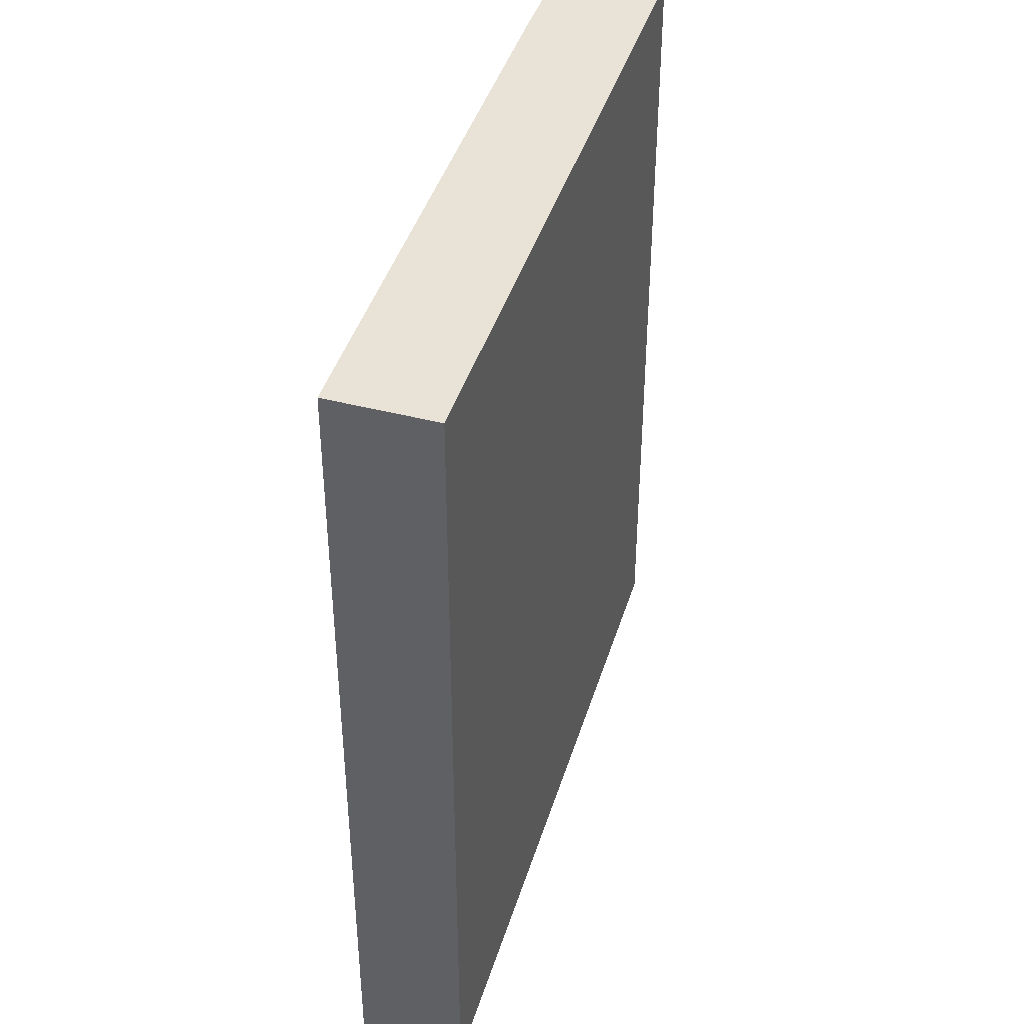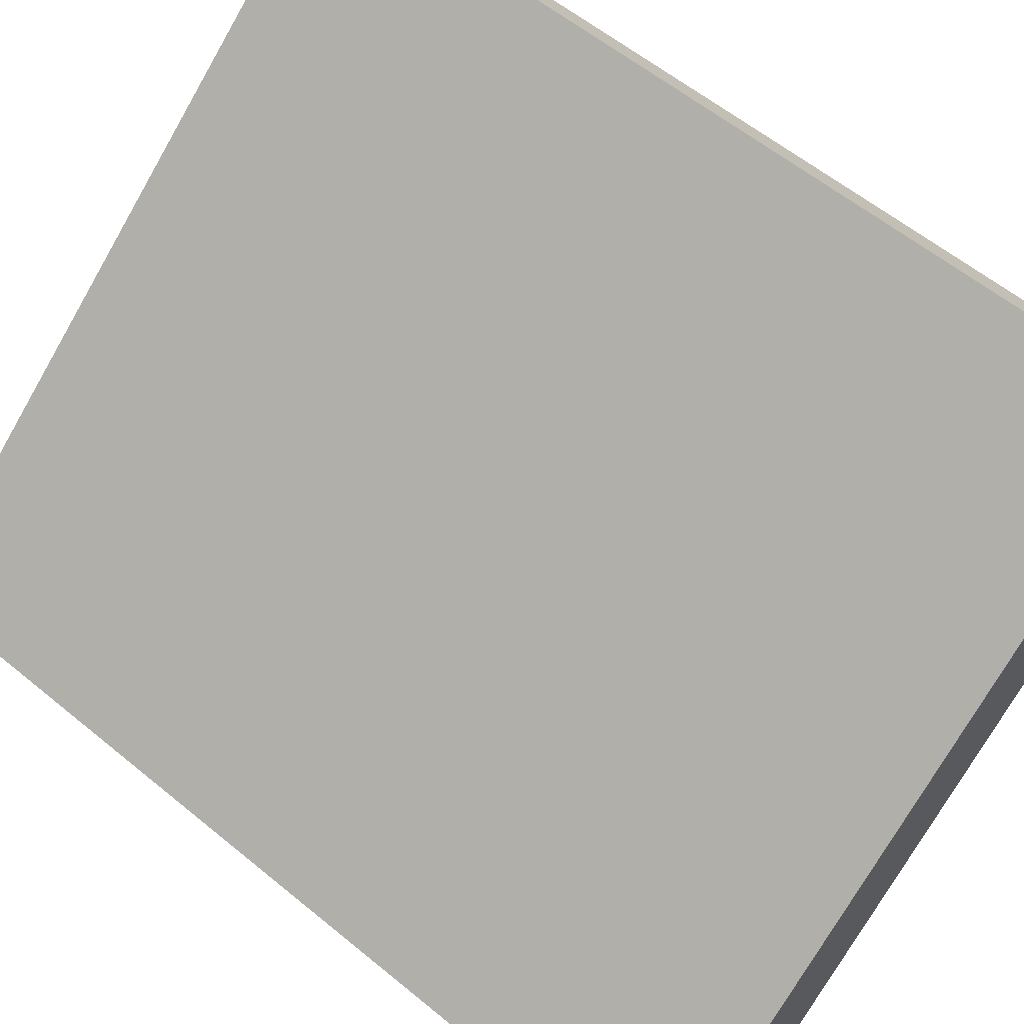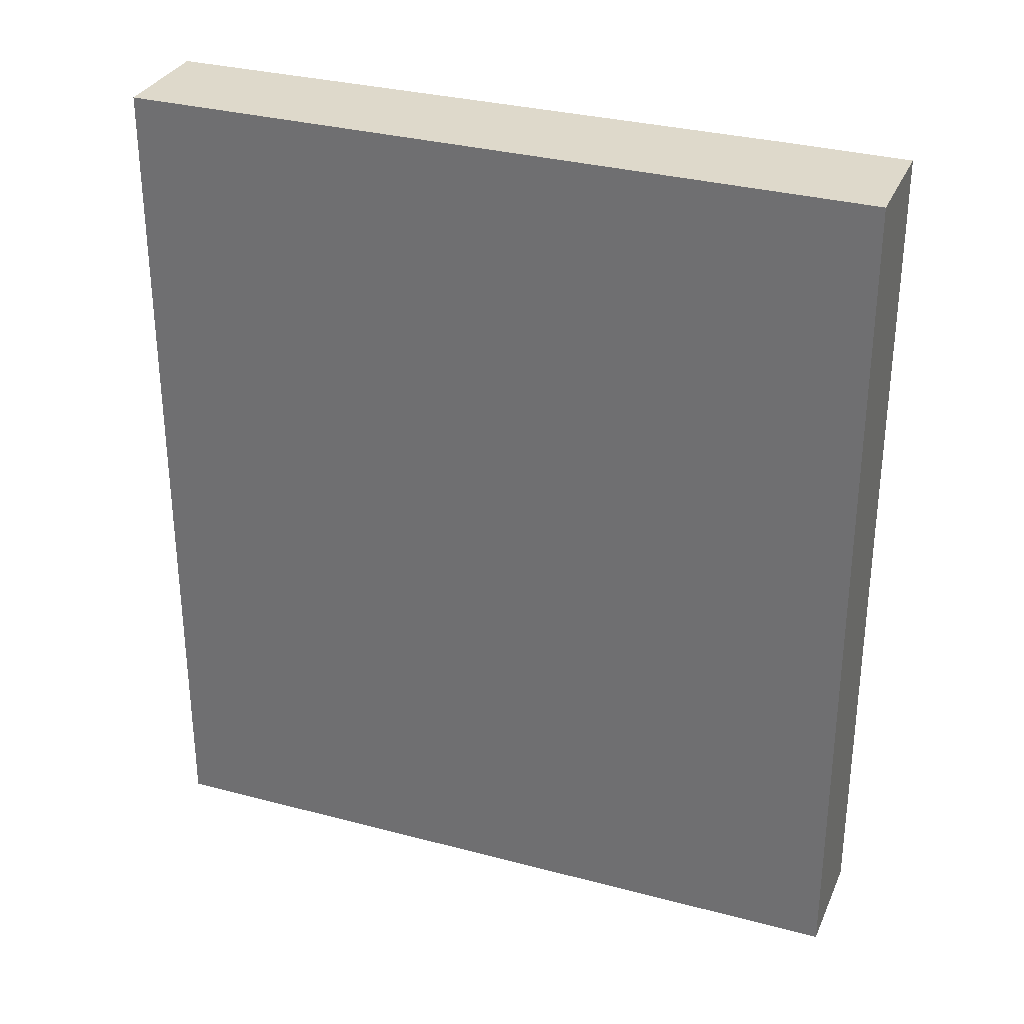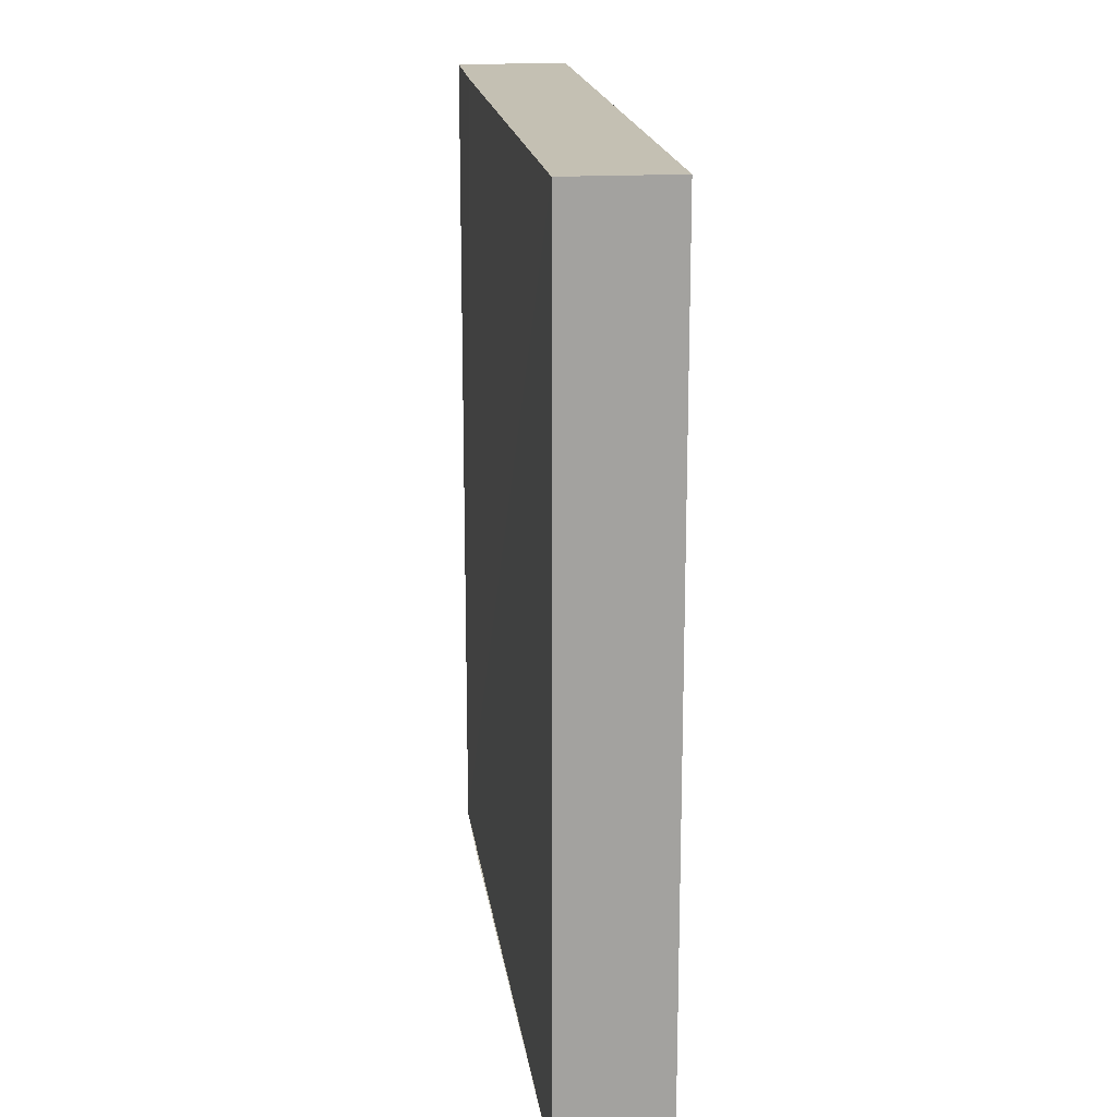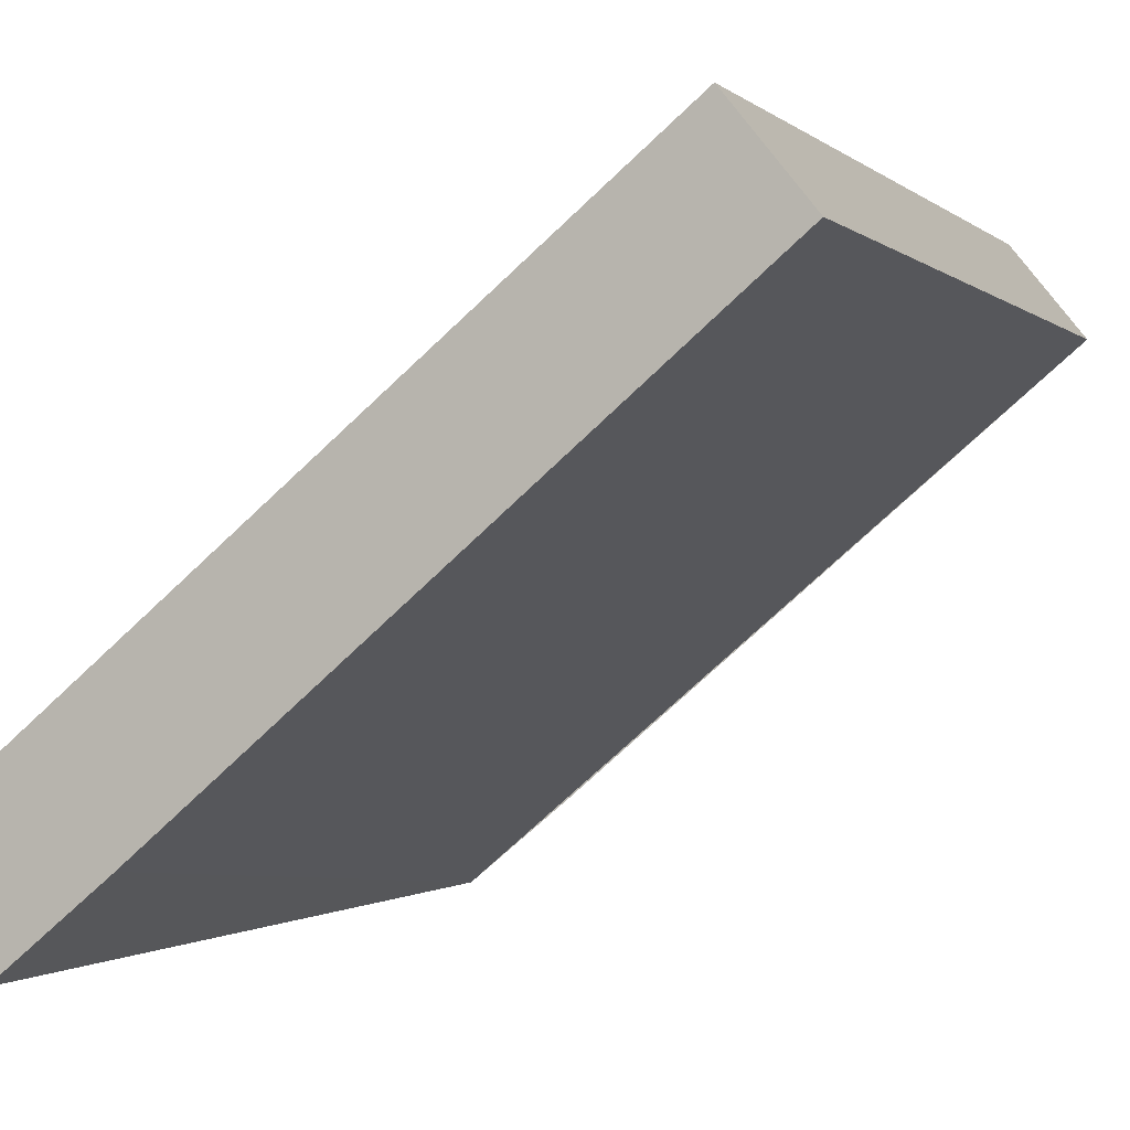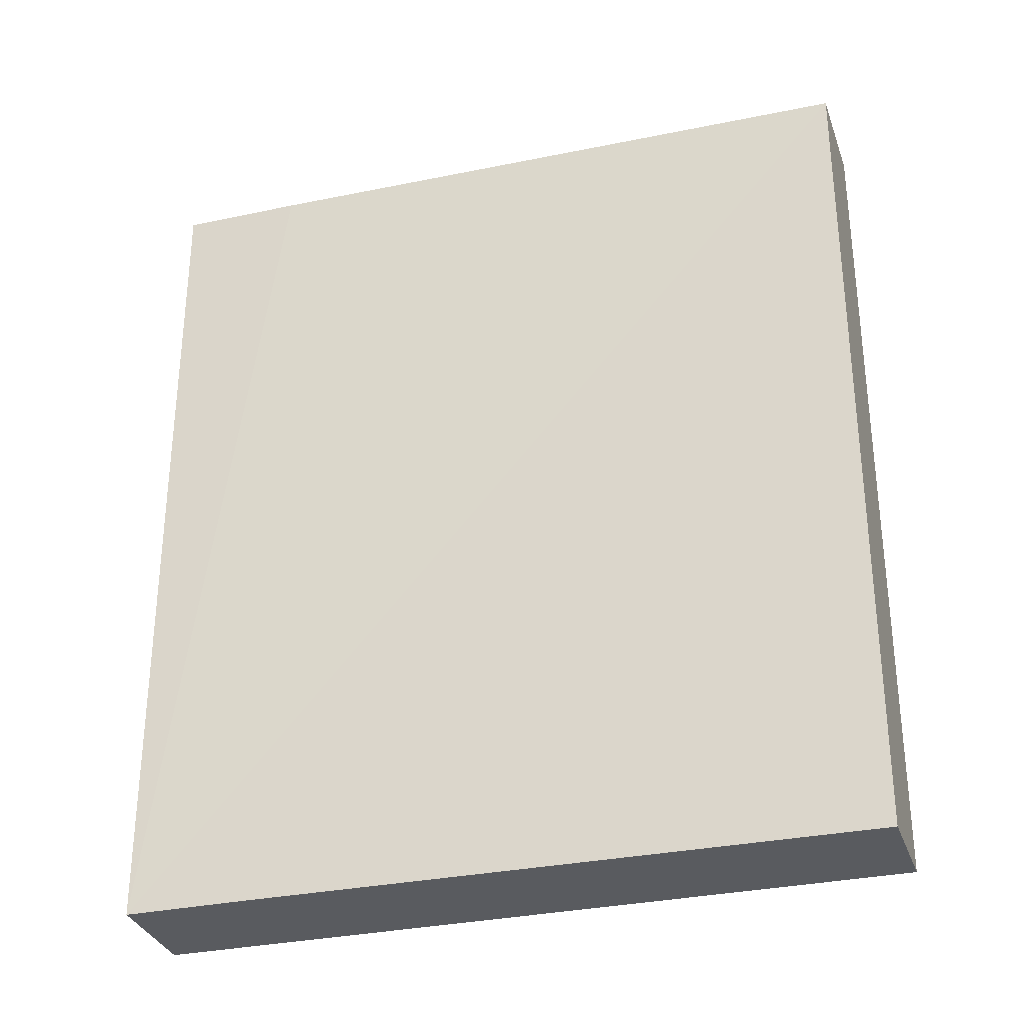
<metadata>
{"format":"obj","ext":"obj","renderer":"f3d","projection":"perspective","resolution":1024,"background":"white","views":[{"elev":41.6,"azim":-33.6,"up":"+Y"},{"elev":58.2,"azim":130.5,"up":"+Z"},{"elev":31.8,"azim":60.5,"up":"+Y"},{"elev":18.0,"azim":-57.4,"up":"+Y"},{"elev":-1.0,"azim":-159.9,"up":"+Z"},{"elev":-32.0,"azim":-123.5,"up":"+Y"}]}
</metadata>
<code>
v  19.18 28.84 -16.24
v  18.94 28.84 -11.08
v  21.61 28.84 -13.32
v  7.744 28.84 -1.719
v  15.97 28.84 -13.59
v  0 28.84 1.766e-15
v  2.286 28.84 2.846
v  21.61 8.154e-16 -13.32
v  19.18 9.942e-16 -16.24
v  0 0 0
v  15.97 8.321e-16 -13.59
v  2.286 -1.743e-16 2.846
v  7.744 1.053e-16 -1.719
v  18.94 6.785e-16 -11.08
g defaultobject
f 1 2 3
f 2 1 4
f 4 1 5
f 4 5 6
f 4 6 7
f 8 1 3
f 1 8 9
f 9 5 1
f 5 9 6
f 6 9 10
f 10 9 11
f 10 7 6
f 7 10 12
f 12 4 7
f 4 12 2
f 2 12 3
f 3 12 8
f 8 12 13
f 8 13 14
f 11 12 10
f 12 11 13
f 13 11 14
f 14 11 9
f 14 9 8

</code>
